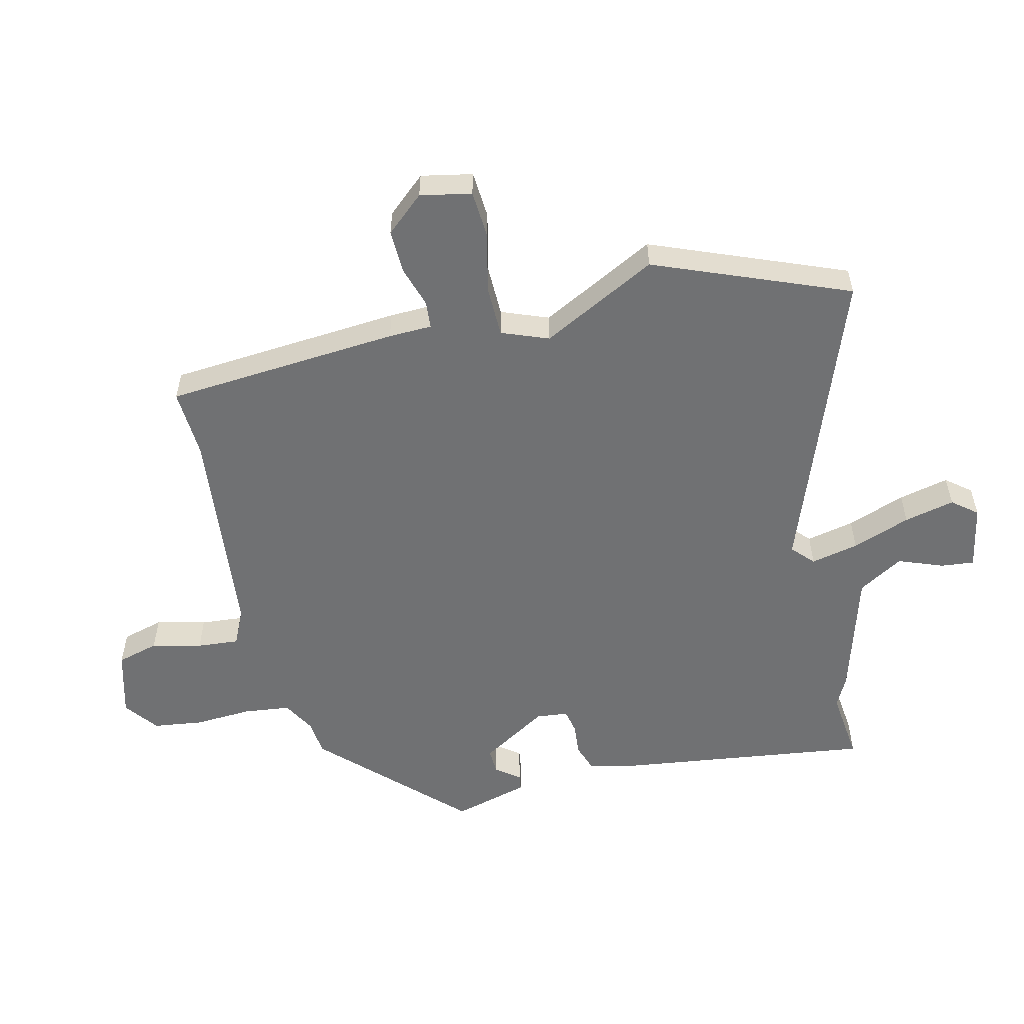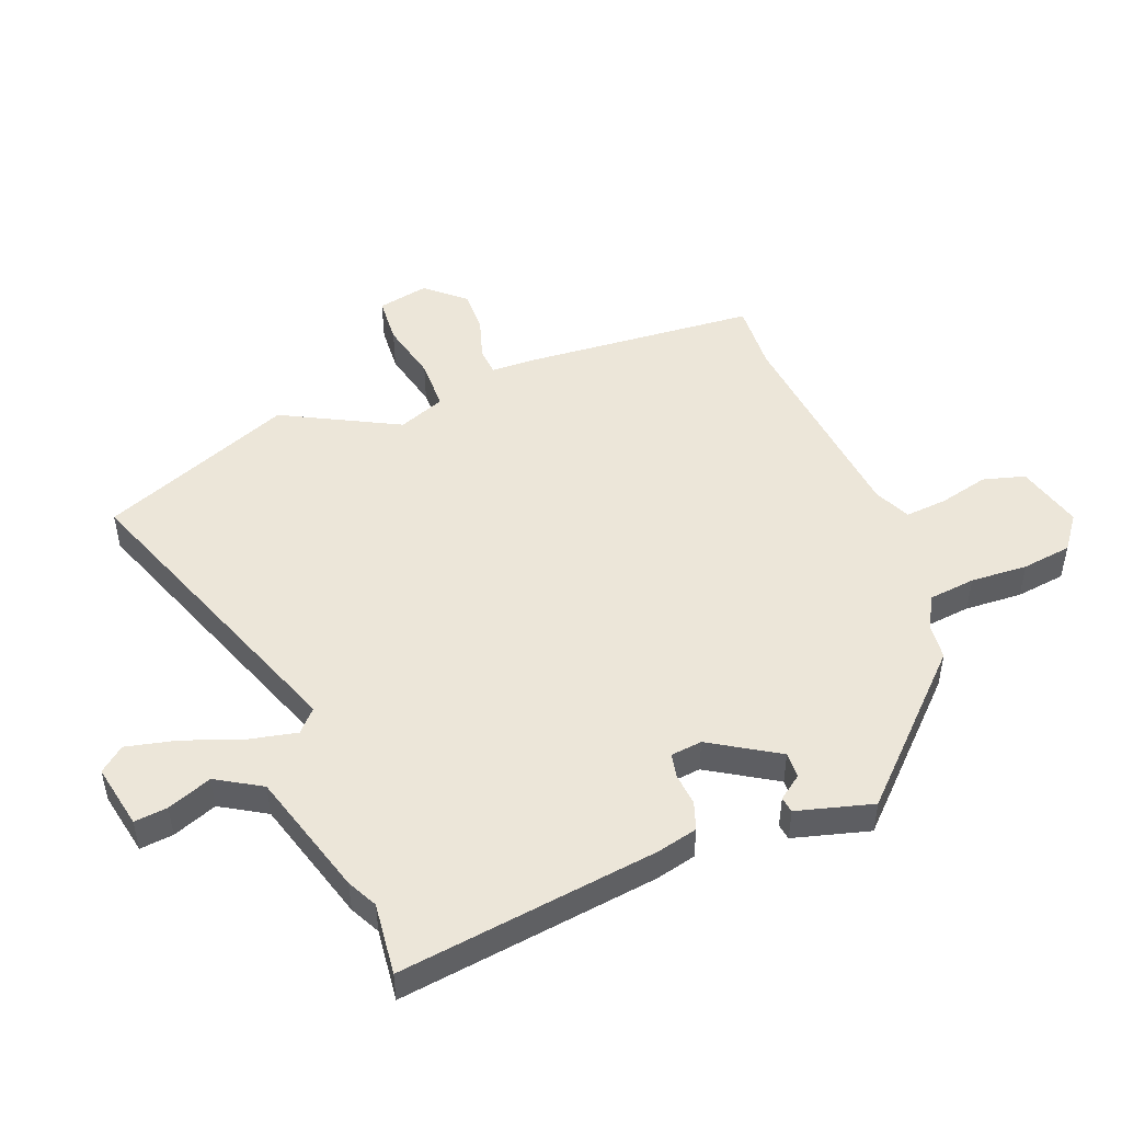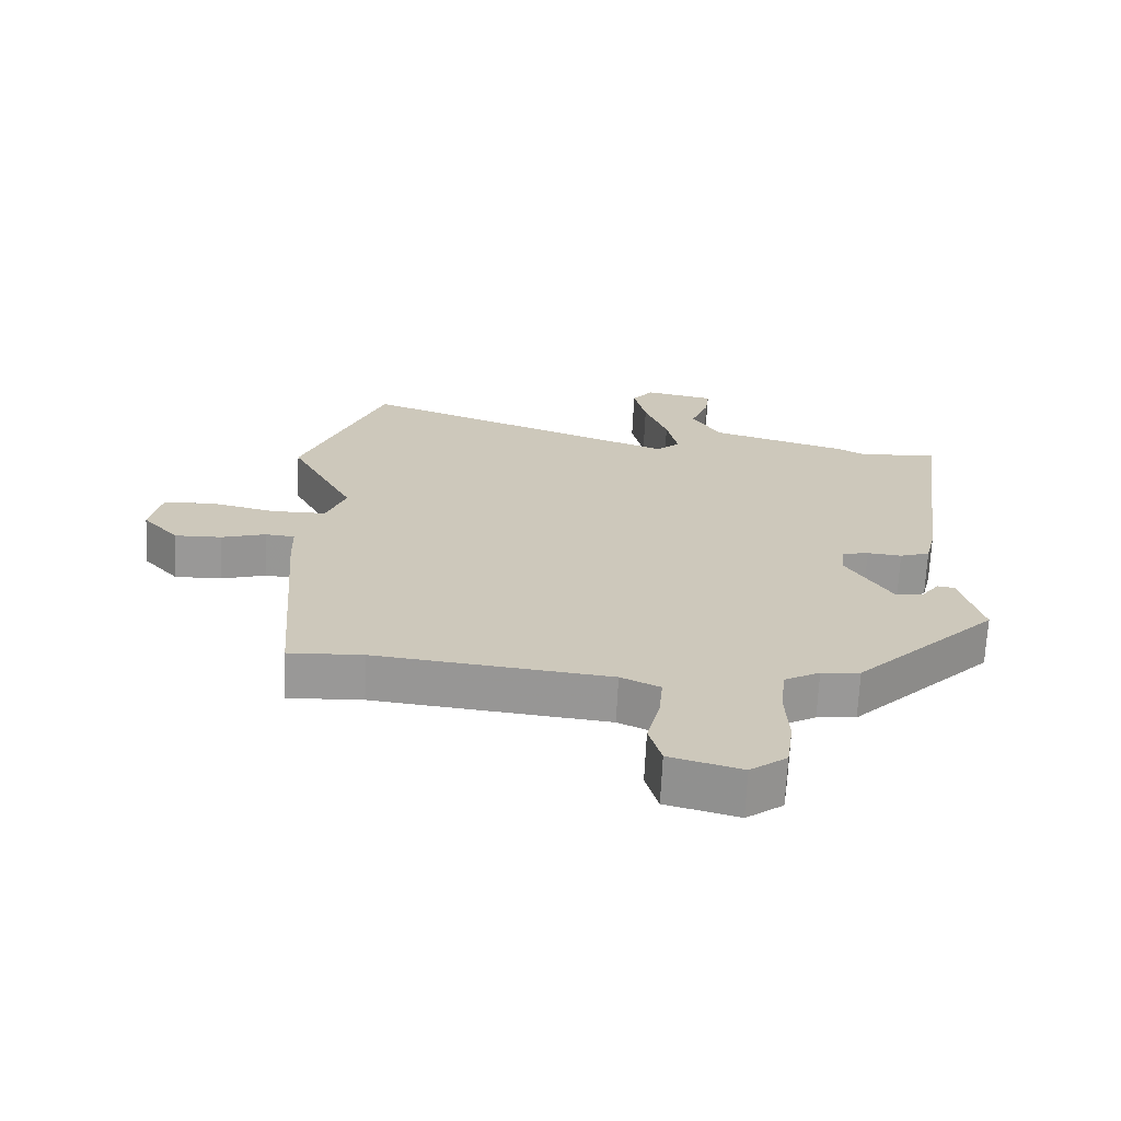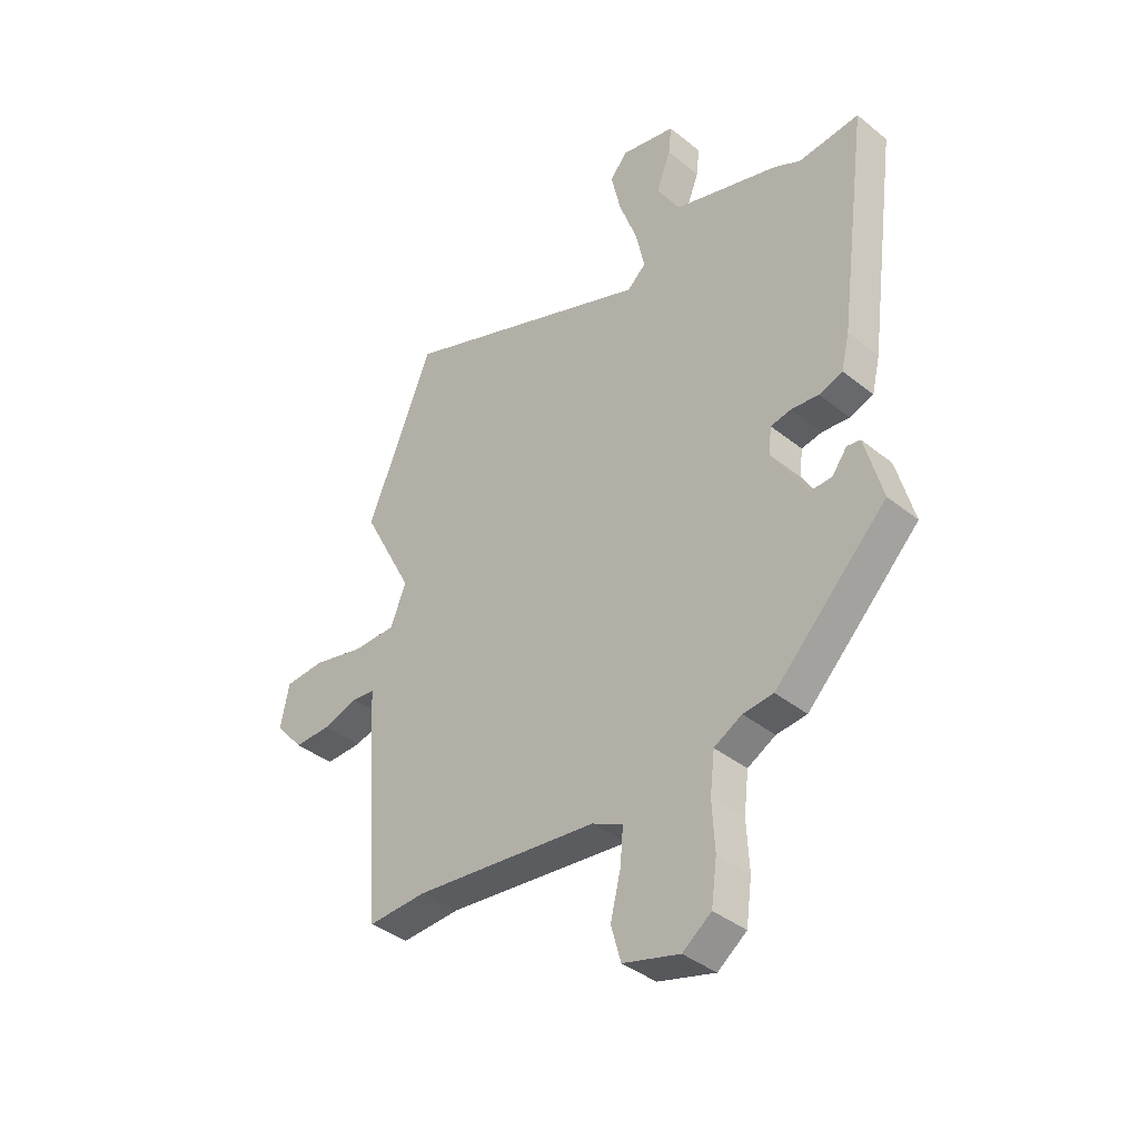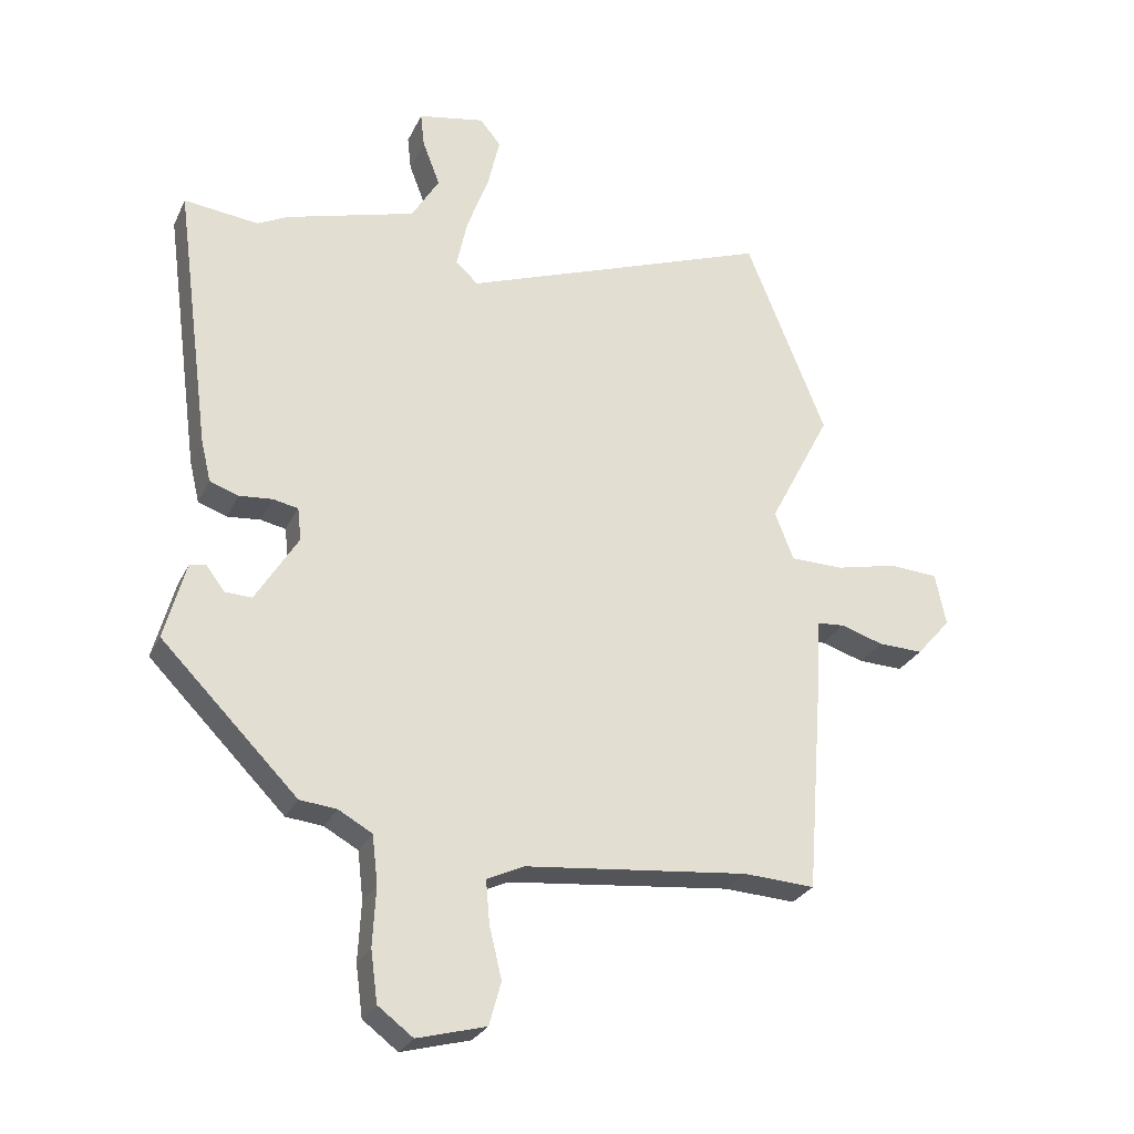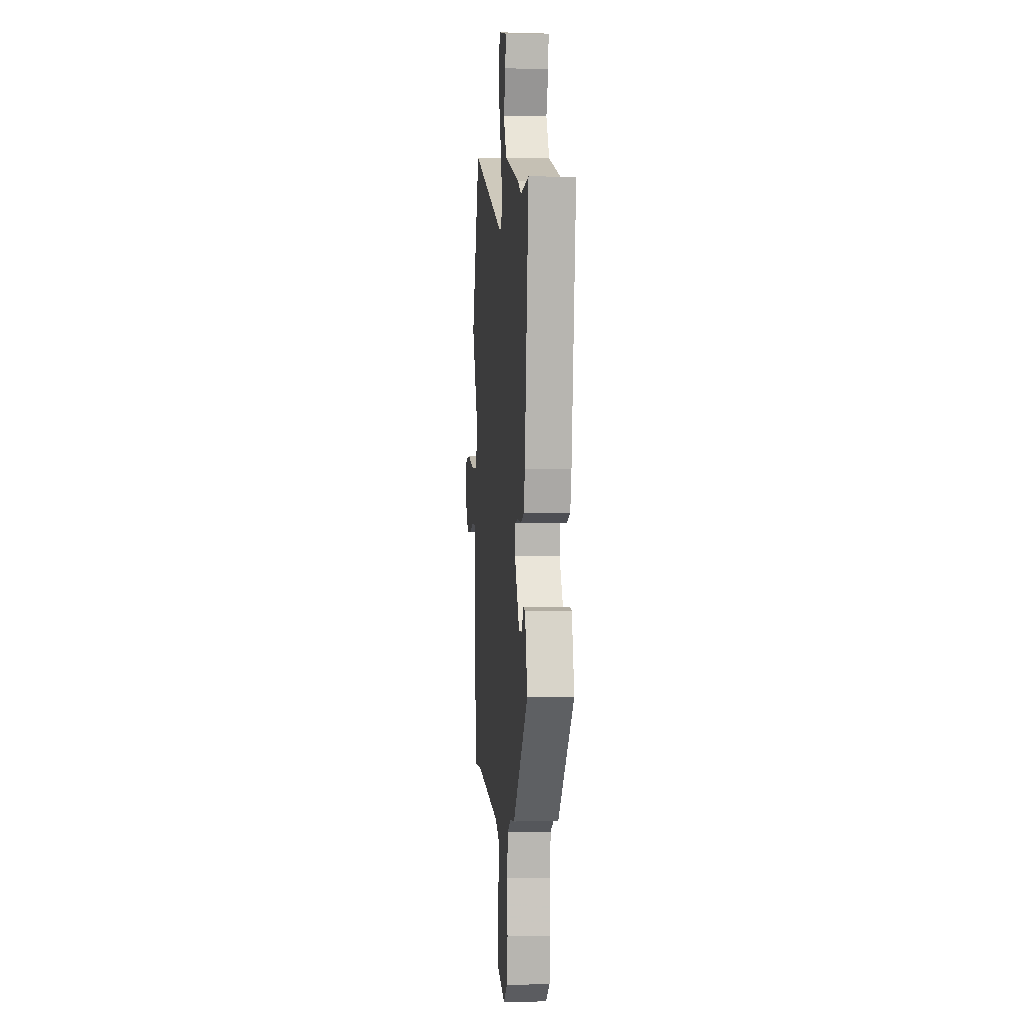
<metadata>
{"format":"obj","ext":"obj","renderer":"f3d","projection":"perspective","resolution":1024,"background":"white","views":[{"elev":-55.1,"azim":-76.5,"up":"+Y"},{"elev":48.8,"azim":68.8,"up":"+Y"},{"elev":-68.6,"azim":-2.8,"up":"+Z"},{"elev":-38.6,"azim":44.7,"up":"+Z"},{"elev":-27.6,"azim":158.5,"up":"+Z"},{"elev":1.7,"azim":84.9,"up":"+Z"}]}
</metadata>
<code>
v -0.39 0.07 -0.494
v -0.504 0.07 -0.5
v -0.534 0.07 -0.114
v -0.536 0.07 -0.043
v -0.581 0.07 -0.039
v -0.649 0.07 -0.06
v -0.721 0.07 -0.062
v -0.776 0.07 0.001
v -0.759 0.07 0.085
v -0.681 0.07 0.09
v -0.582 0.07 0.067
v -0.497 0.07 0.068
v -0.467 0.07 0.145
v -0.566 0.07 0.336
v -0.438 0.07 0.654
v 0.059 0.07 0.469
v 0.095 0.07 0.502
v 0.078 0.07 0.581
v 0.043 0.07 0.677
v 0.024 0.07 0.76
v 0.057 0.07 0.801
v 0.164 0.07 0.78
v 0.158 0.07 0.725
v 0.13 0.07 0.652
v 0.174 0.07 0.578
v 0.382 0.07 0.517
v 0.431 0.07 0.492
v 0.55 0.07 0.505
v 0.493 0.07 0.078
v 0.477 0.07 0.011
v 0.431 0.07 -0.005
v 0.378 0.07 0
v 0.338 0.07 -0.008
v 0.332 0.07 -0.06
v 0.4 0.07 -0.171
v 0.443 0.07 -0.169
v 0.472 0.07 -0.13
v 0.498 0.07 -0.134
v 0.532 0.07 -0.259
v 0.314 0.07 -0.479
v 0.255 0.07 -0.485
v 0.201 0.07 -0.515
v 0.192 0.07 -0.592
v 0.197 0.07 -0.686
v 0.186 0.07 -0.768
v 0.13 0.07 -0.81
v 0.02 0.07 -0.78
v 0.001 0.07 -0.711
v 0.021 0.07 -0.629
v 0.027 0.07 -0.56
v -0.033 0.07 -0.532
v -0.39 0 -0.494
v -0.504 0 -0.5
v -0.534 0 -0.114
v -0.536 0 -0.043
v -0.581 0 -0.039
v -0.649 0 -0.06
v -0.721 0 -0.062
v -0.776 0 0.001
v -0.759 0 0.085
v -0.681 0 0.09
v -0.582 0 0.067
v -0.497 0 0.068
v -0.467 0 0.145
v -0.566 0 0.336
v -0.438 0 0.654
v 0.059 0 0.469
v 0.095 0 0.502
v 0.078 0 0.581
v 0.043 0 0.677
v 0.024 0 0.76
v 0.057 0 0.801
v 0.164 0 0.78
v 0.158 0 0.725
v 0.13 0 0.652
v 0.174 0 0.578
v 0.382 0 0.517
v 0.431 0 0.492
v 0.55 0 0.505
v 0.493 0 0.078
v 0.477 0 0.011
v 0.431 0 -0.005
v 0.378 0 0
v 0.338 0 -0.008
v 0.332 0 -0.06
v 0.4 0 -0.171
v 0.443 0 -0.169
v 0.472 0 -0.13
v 0.498 0 -0.134
v 0.532 0 -0.259
v 0.314 0 -0.479
v 0.255 0 -0.485
v 0.201 0 -0.515
v 0.192 0 -0.592
v 0.197 0 -0.686
v 0.186 0 -0.768
v 0.13 0 -0.81
v 0.02 0 -0.78
v 0.001 0 -0.711
v 0.021 0 -0.629
v 0.027 0 -0.56
v -0.033 0 -0.532
f 46 47 48 49
f 46 49 50
f 43 44 45 46
f 42 43 46 50
f 41 42 50 51
f 39 40 41
f 36 37 38 39
f 35 36 39 41
f 34 35 41 51
f 29 30 31 32
f 27 28 29 32
f 25 26 27 32
f 24 25 32 33
f 21 22 23 24
f 18 19 20 21
f 17 18 21 24
f 13 14 15 16
f 12 13 16
f 8 9 10 11
f 8 11 12
f 5 6 7 8
f 4 5 8 12
f 1 2 3 4
f 1 4 12 16
f 17 24 33 34
f 17 34 51
f 1 16 17 51
f 100 99 98 97
f 101 100 97
f 97 96 95 94
f 101 97 94 93
f 102 101 93 92
f 92 91 90
f 90 89 88 87
f 92 90 87 86
f 102 92 86 85
f 83 82 81 80
f 83 80 79 78
f 83 78 77 76
f 84 83 76 75
f 75 74 73 72
f 72 71 70 69
f 75 72 69 68
f 67 66 65 64
f 67 64 63
f 62 61 60 59
f 63 62 59
f 59 58 57 56
f 63 59 56 55
f 55 54 53 52
f 67 63 55 52
f 85 84 75 68
f 102 85 68
f 102 68 67 52
f 1 52 53 2
f 2 53 54 3
f 3 54 55 4
f 4 55 56 5
f 5 56 57 6
f 6 57 58 7
f 7 58 59 8
f 8 59 60 9
f 9 60 61 10
f 10 61 62 11
f 11 62 63 12
f 12 63 64 13
f 13 64 65 14
f 14 65 66 15
f 15 66 67 16
f 16 67 68 17
f 17 68 69 18
f 18 69 70 19
f 19 70 71 20
f 20 71 72 21
f 21 72 73 22
f 22 73 74 23
f 23 74 75 24
f 24 75 76 25
f 25 76 77 26
f 26 77 78 27
f 27 78 79 28
f 28 79 80 29
f 29 80 81 30
f 30 81 82 31
f 31 82 83 32
f 32 83 84 33
f 33 84 85 34
f 34 85 86 35
f 35 86 87 36
f 36 87 88 37
f 37 88 89 38
f 38 89 90 39
f 39 90 91 40
f 40 91 92 41
f 41 92 93 42
f 42 93 94 43
f 43 94 95 44
f 44 95 96 45
f 45 96 97 46
f 46 97 98 47
f 47 98 99 48
f 48 99 100 49
f 49 100 101 50
f 50 101 102 51
f 51 102 52 1

</code>
